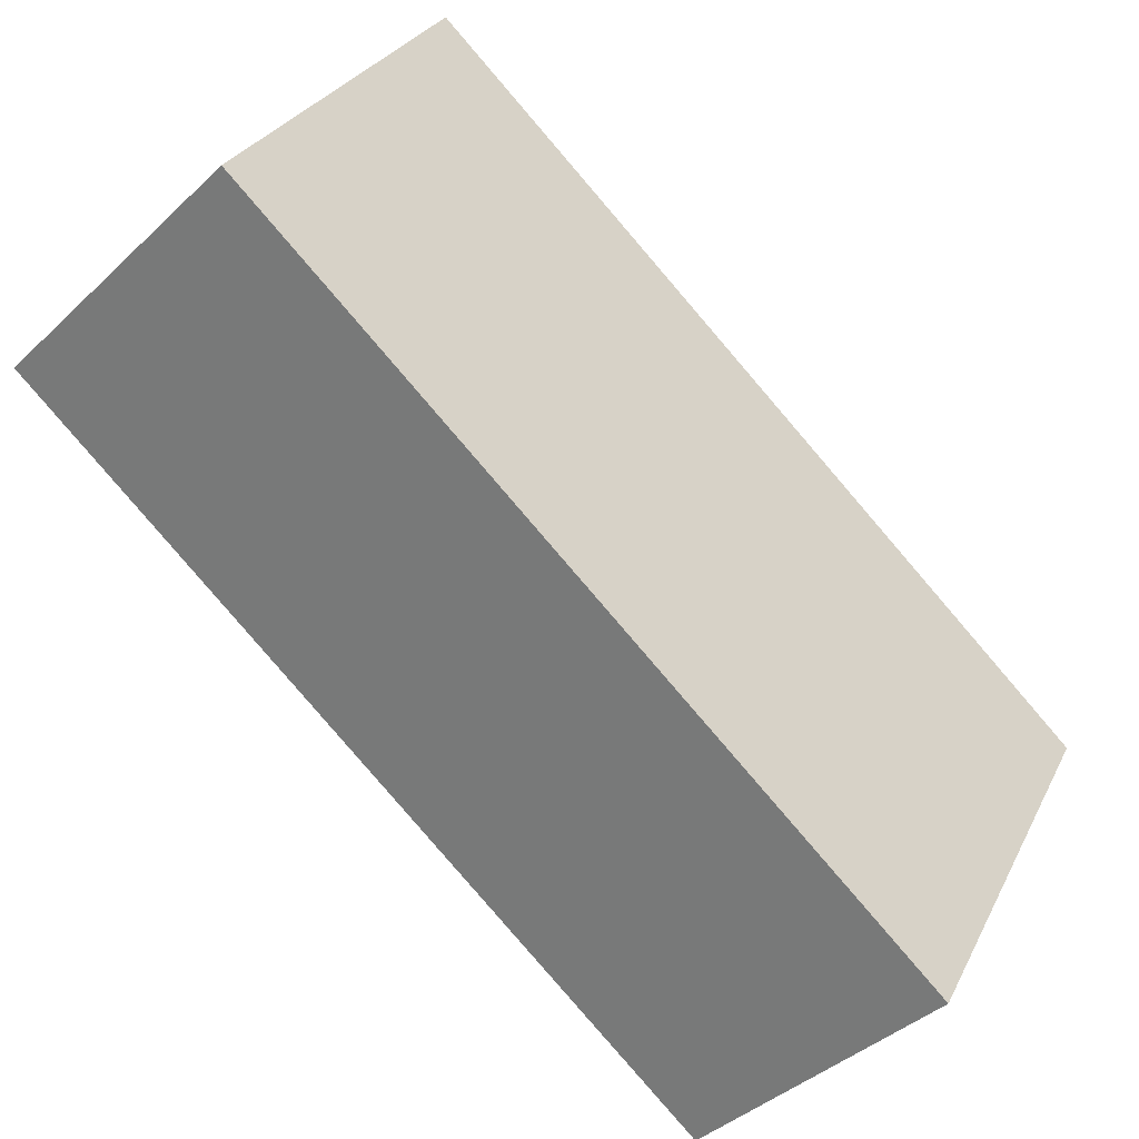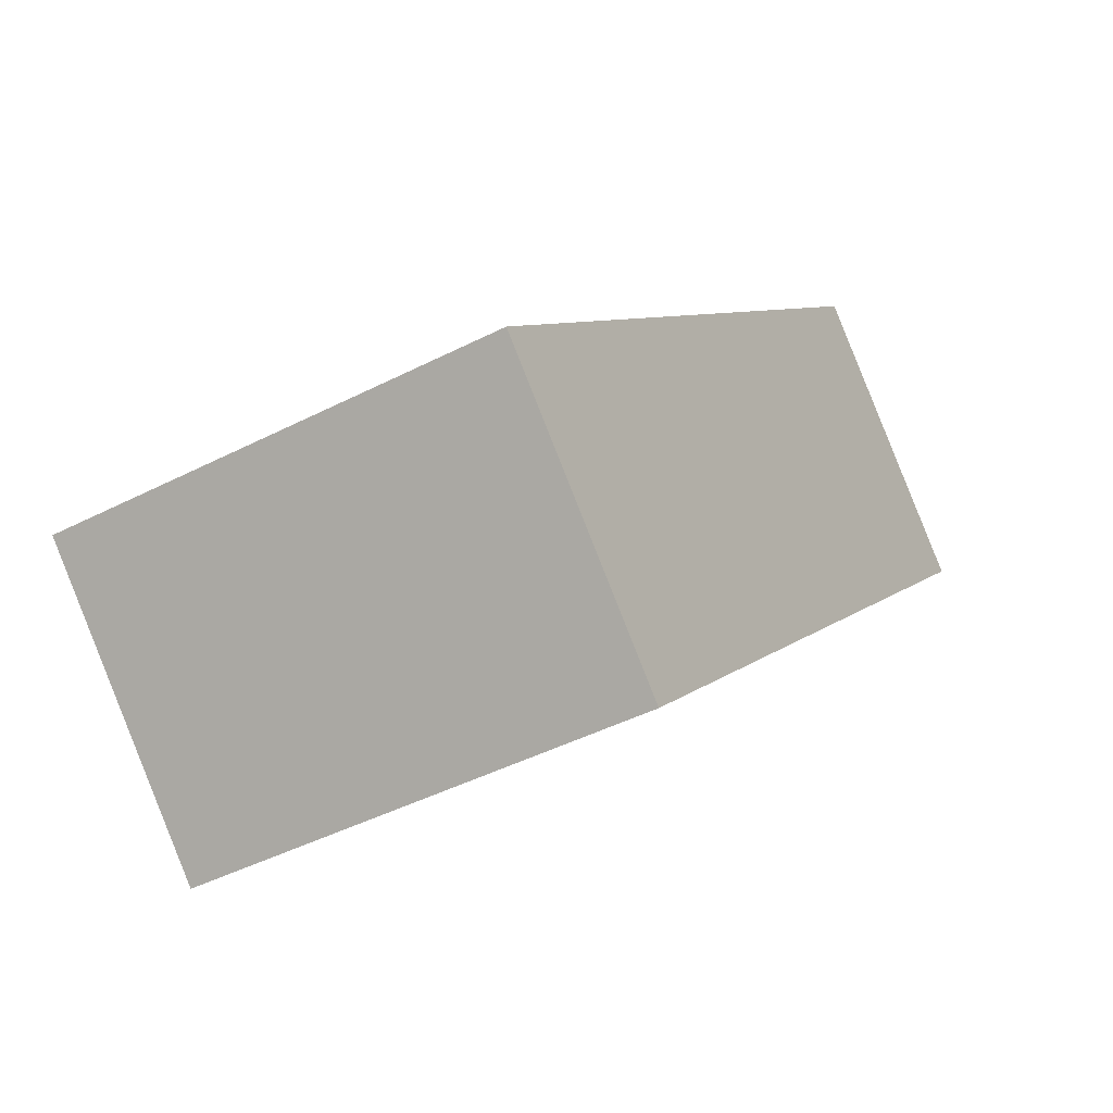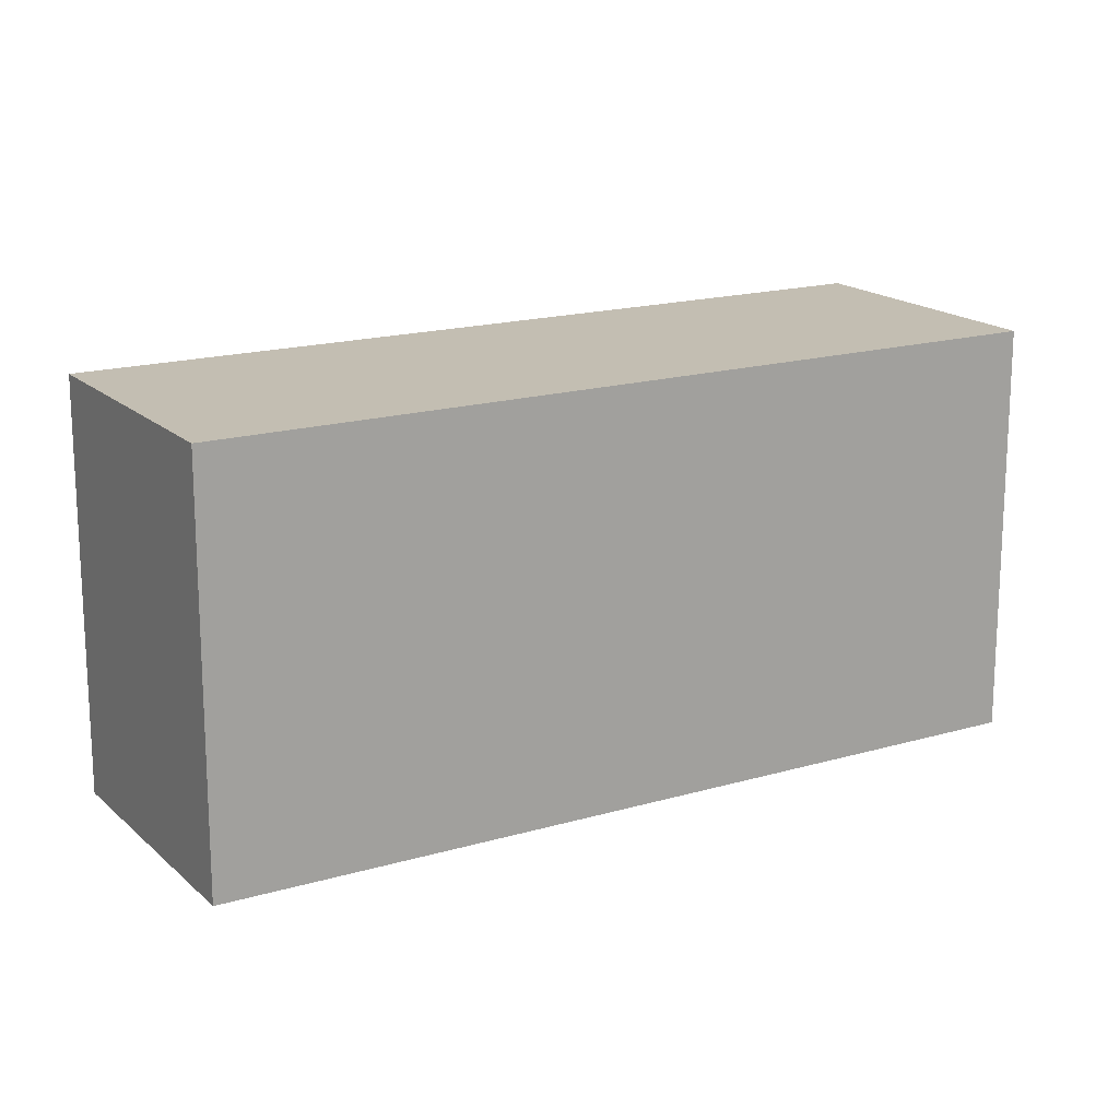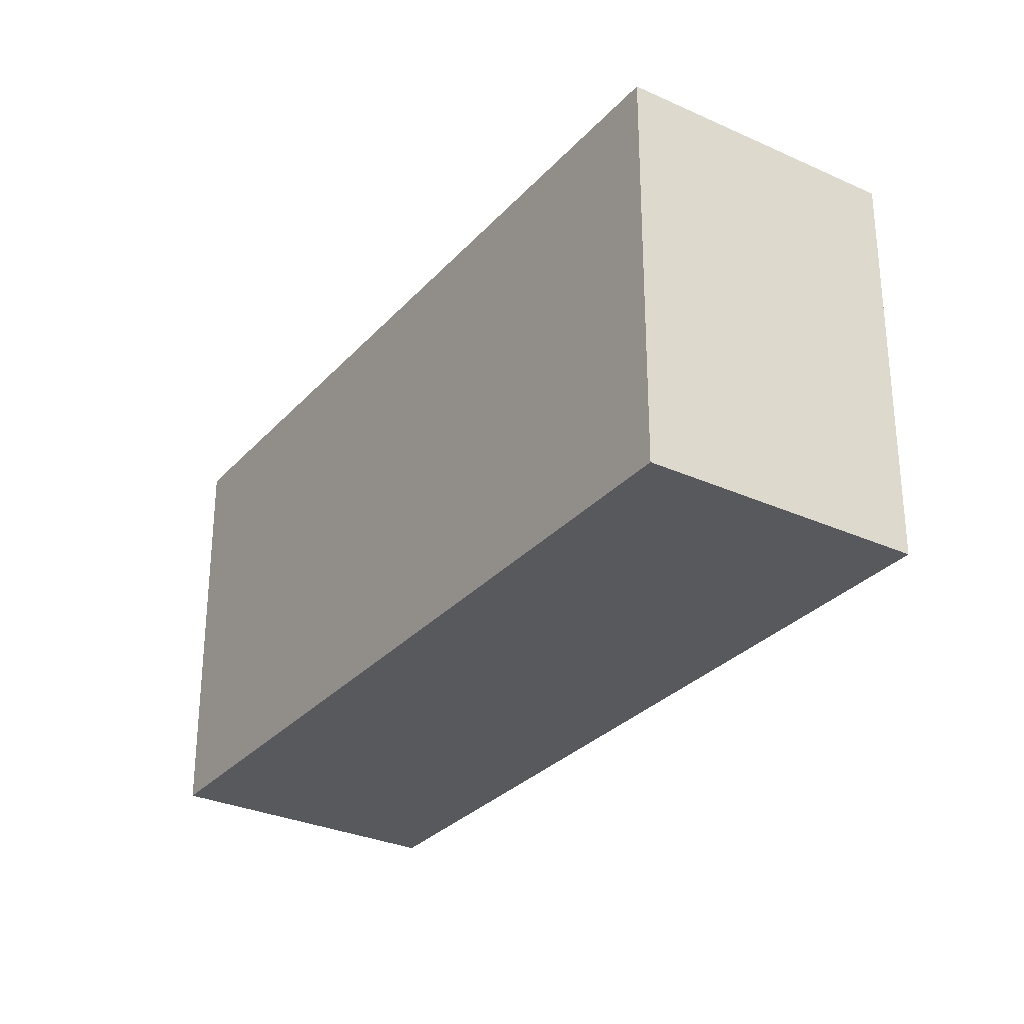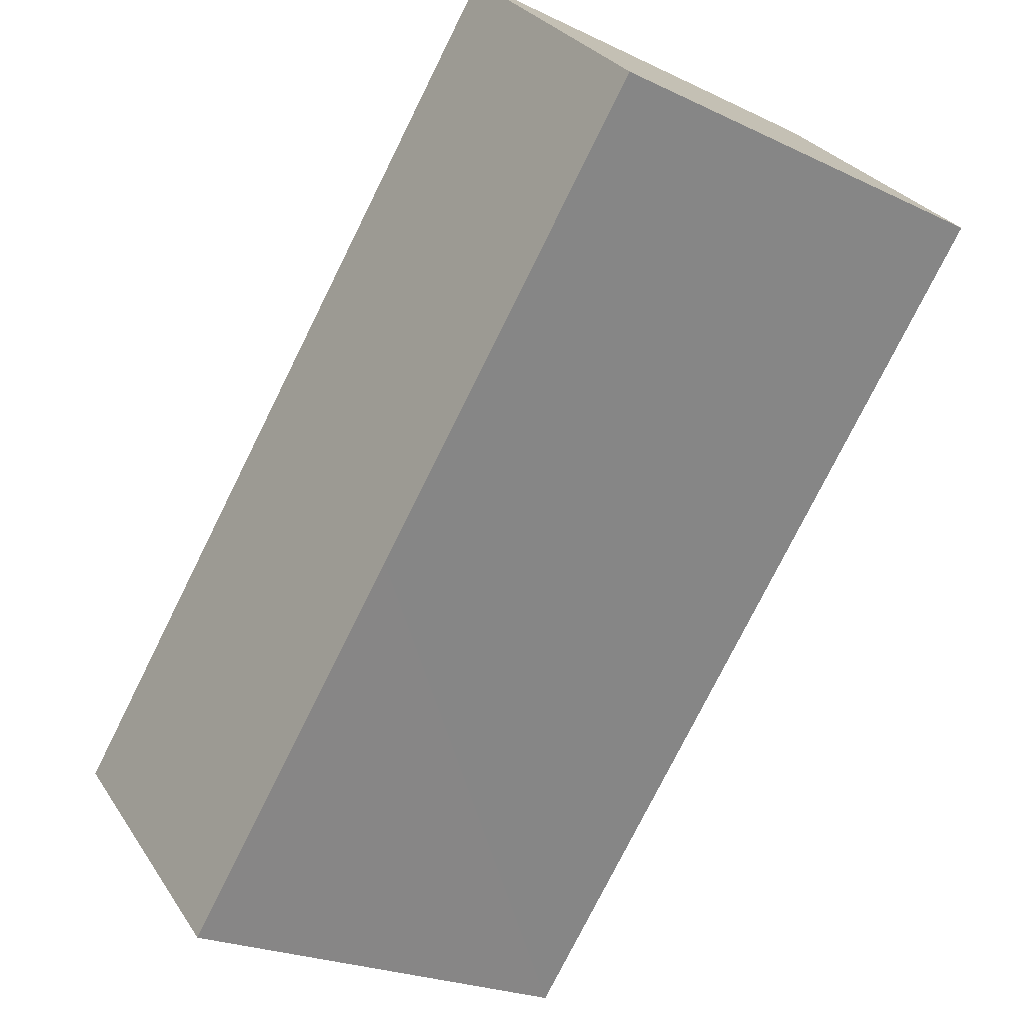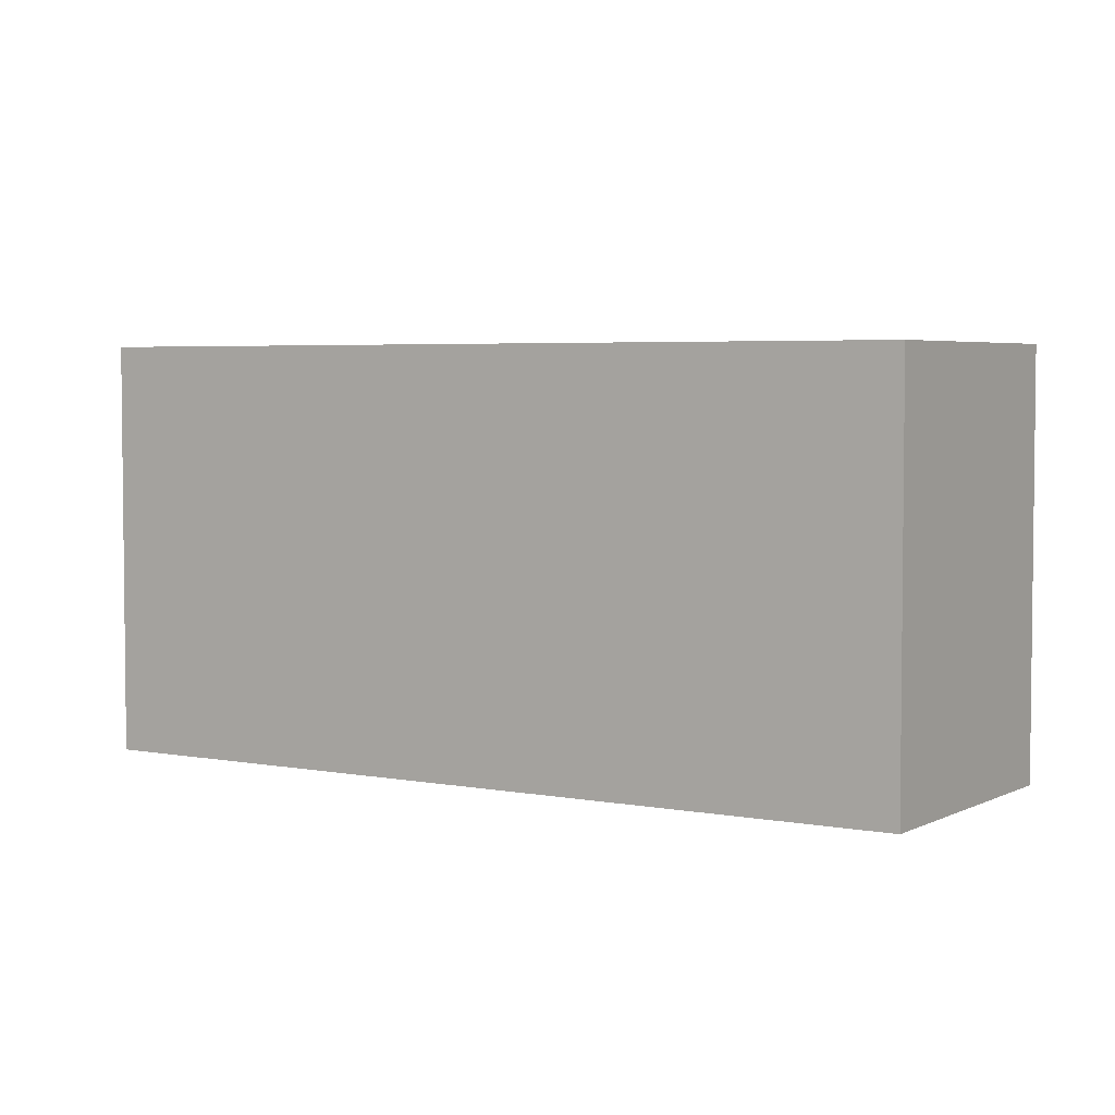
<metadata>
{"format":"obj","ext":"obj","renderer":"f3d","projection":"perspective","resolution":1024,"background":"white","views":[{"elev":28.2,"azim":22.1,"up":"+Z"},{"elev":-43.4,"azim":121.3,"up":"+Z"},{"elev":17.3,"azim":-165.0,"up":"+Y"},{"elev":-30.0,"azim":101.9,"up":"+Y"},{"elev":-23.1,"azim":-129.2,"up":"+Z"},{"elev":4.2,"azim":77.9,"up":"+Y"}]}
</metadata>
<code>
v  2.494 3.104 -2.536
v  6.14 3.104 -3.112
v  4.574 3.104 -4.652
v  1.551 3.104 1.525
v  0 3.104 1.901e-16
v  4.574 2.849e-16 -4.652
v  2.494 1.553e-16 -2.536
v  0 0 0
v  1.551 -9.338e-17 1.525
v  6.14 1.906e-16 -3.112
g defaultobject
f 1 2 3
f 2 1 4
f 4 1 5
f 6 1 3
f 1 6 5
f 5 6 7
f 5 7 8
f 8 4 5
f 4 8 9
f 9 2 4
f 2 9 10
f 10 3 2
f 3 10 6
f 7 9 8
f 9 7 10
f 10 7 6

</code>
